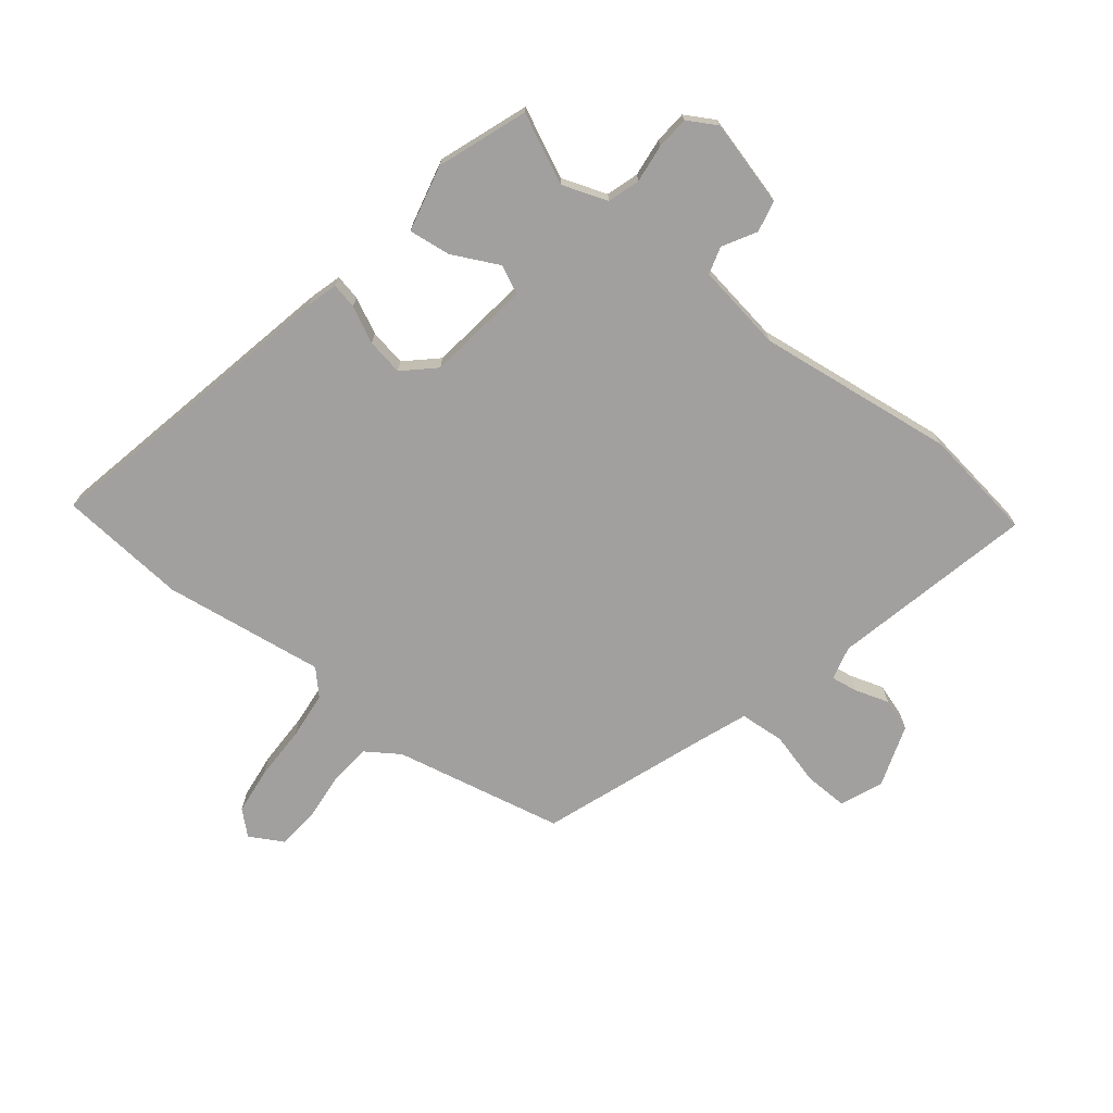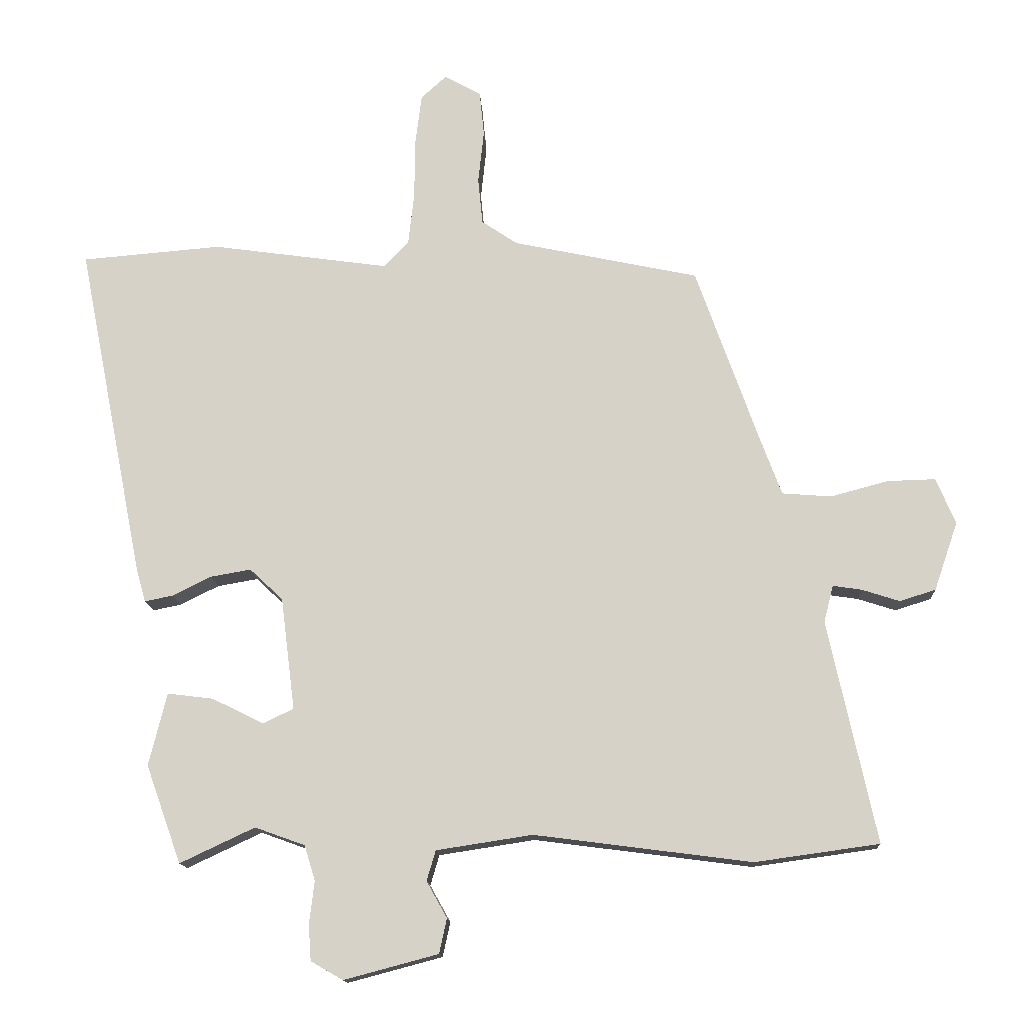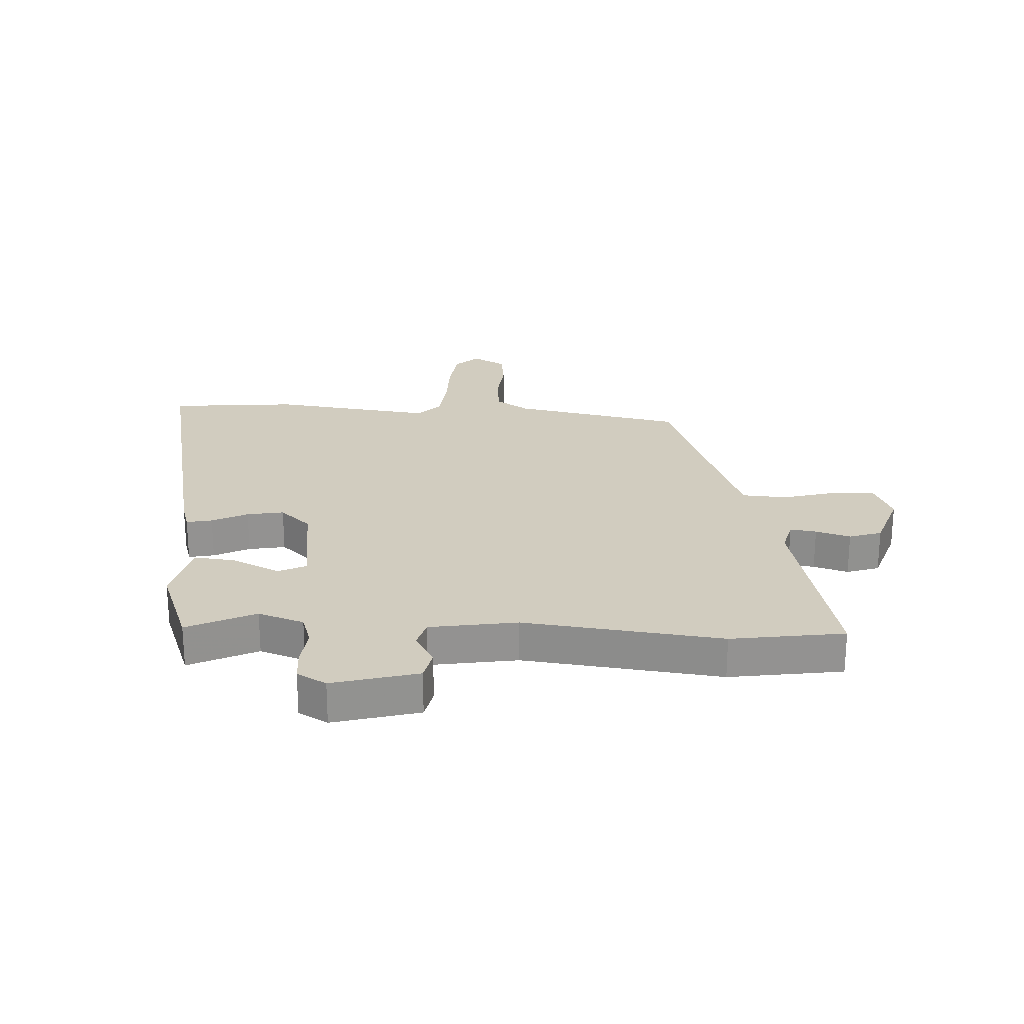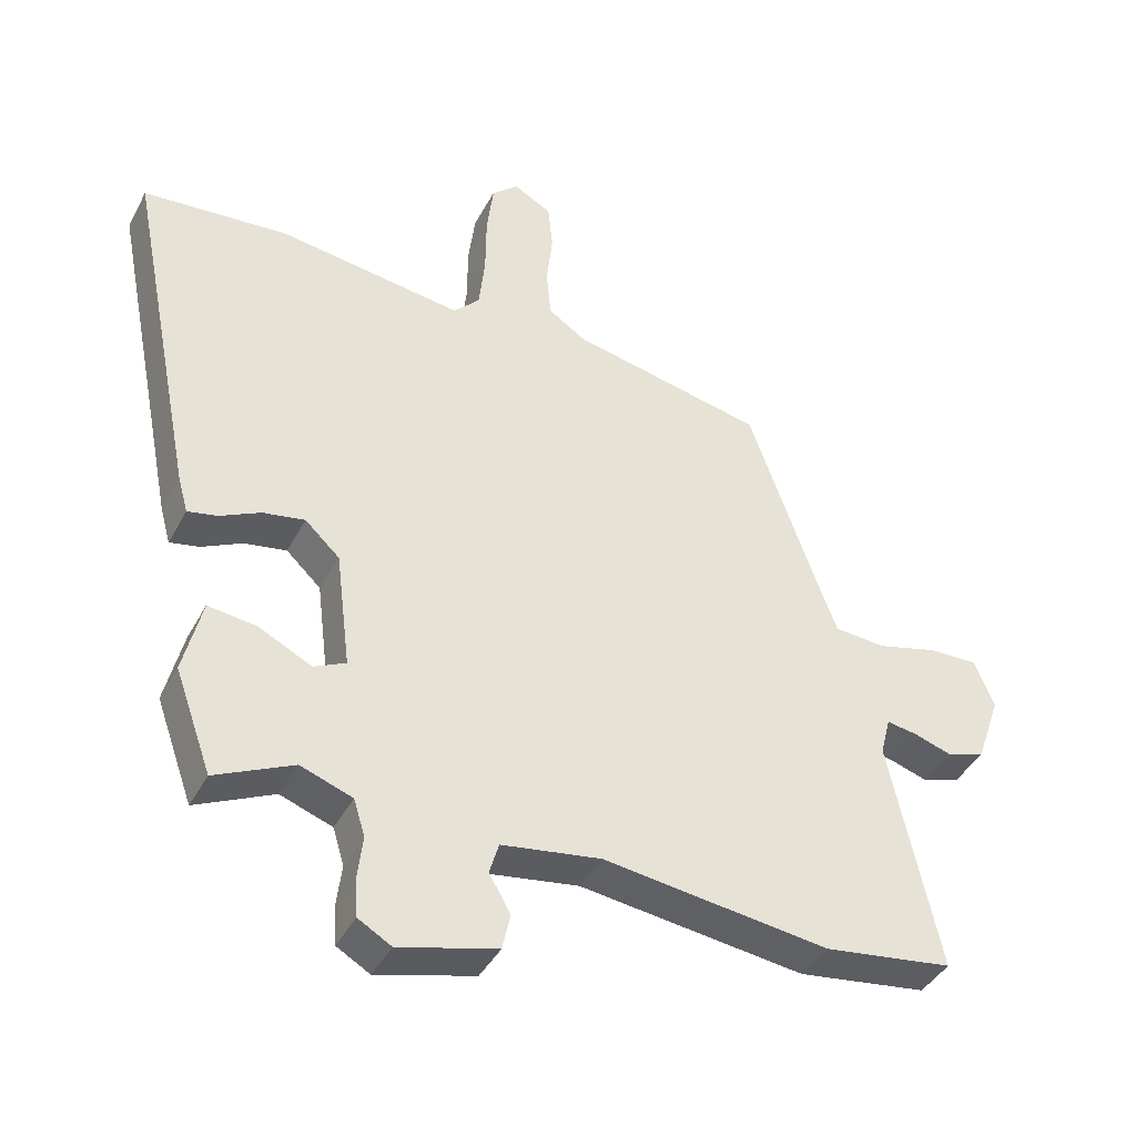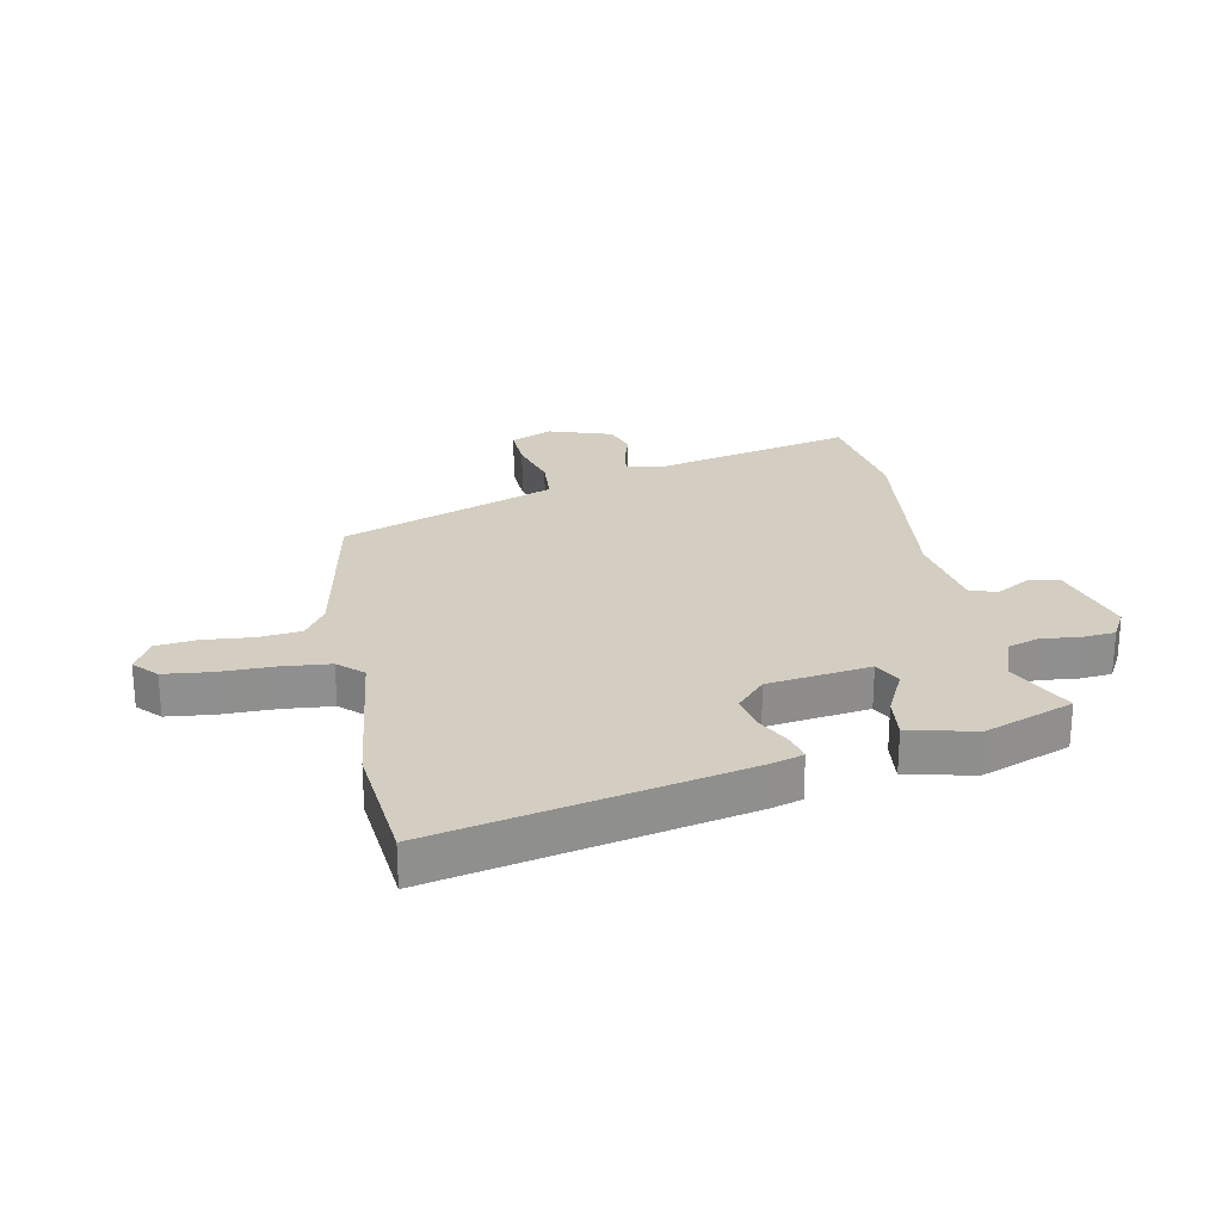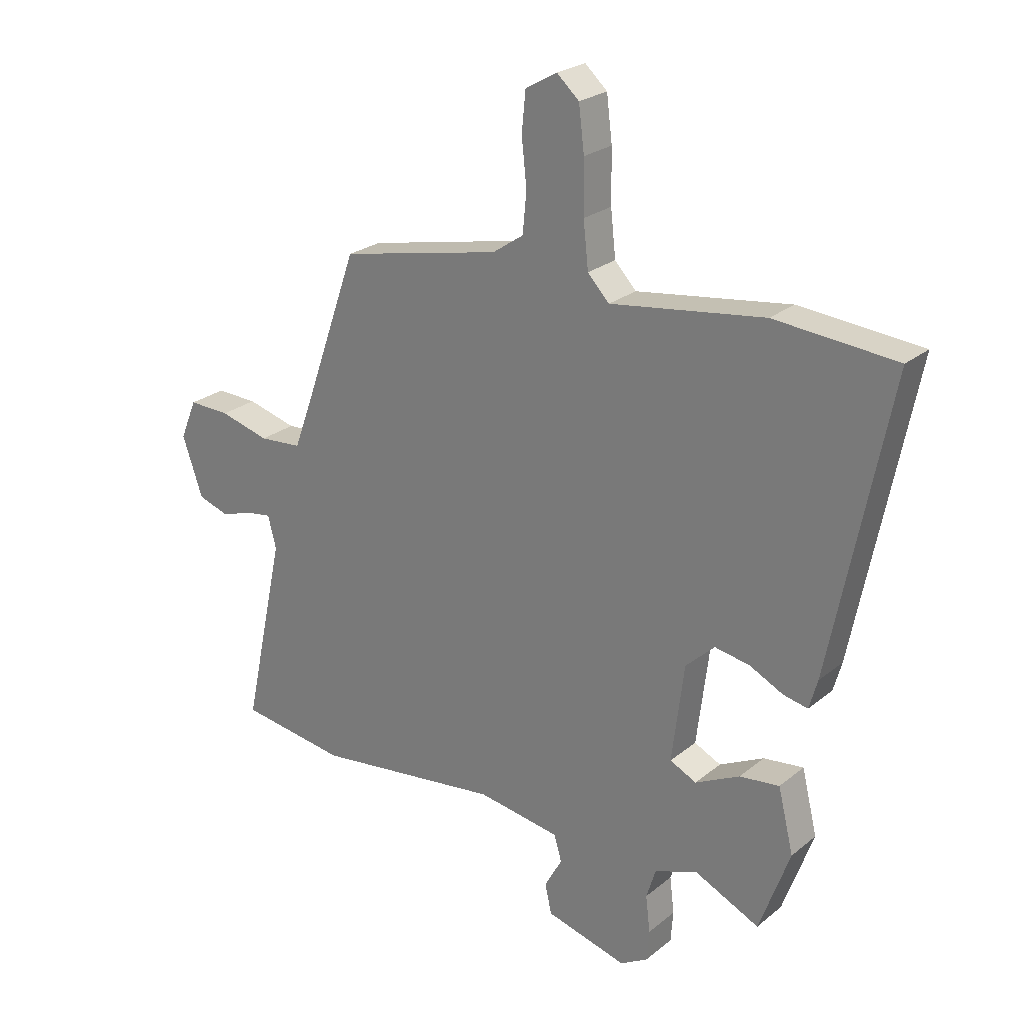
<metadata>
{"format":"obj","ext":"obj","renderer":"f3d","projection":"perspective","resolution":1024,"background":"white","views":[{"elev":-71.8,"azim":141.4,"up":"+Y"},{"elev":-14.1,"azim":-177.0,"up":"+Z"},{"elev":24.0,"azim":-177.6,"up":"+Y"},{"elev":-40.9,"azim":154.1,"up":"+Z"},{"elev":25.0,"azim":78.0,"up":"+Y"},{"elev":24.5,"azim":37.5,"up":"+Z"}]}
</metadata>
<code>
v -0.357 0.07 0.441
v -0.066 0.07 0.503
v -0.01 0.07 0.541
v -0.003 0.07 0.614
v -0.012 0.07 0.697
v -0.005 0.07 0.768
v 0.052 0.07 0.8
v 0.092 0.07 0.764
v 0.102 0.07 0.684
v 0.103 0.07 0.59
v 0.112 0.07 0.508
v 0.151 0.07 0.467
v 0.428 0.07 0.506
v 0.647 0.07 0.488
v 0.542 0.07 -0.038
v 0.527 0.07 -0.091
v 0.483 0.07 -0.082
v 0.422 0.07 -0.052
v 0.359 0.07 -0.041
v 0.307 0.07 -0.09
v 0.285 0.07 -0.266
v 0.333 0.07 -0.289
v 0.413 0.07 -0.249
v 0.485 0.07 -0.24
v 0.513 0.07 -0.354
v 0.458 0.07 -0.507
v 0.341 0.07 -0.452
v 0.263 0.07 -0.48
v 0.246 0.07 -0.535
v 0.254 0.07 -0.601
v 0.25 0.07 -0.657
v 0.2 0.07 -0.686
v 0.053 0.07 -0.647
v 0.041 0.07 -0.593
v 0.073 0.07 -0.536
v 0.059 0.07 -0.489
v -0.091 0.07 -0.466
v -0.43 0.07 -0.51
v -0.624 0.07 -0.483
v -0.549 0.07 -0.136
v -0.564 0.07 -0.078
v -0.609 0.07 -0.085
v -0.668 0.07 -0.104
v -0.724 0.07 -0.086
v -0.761 0.07 0.021
v -0.731 0.07 0.093
v -0.656 0.07 0.091
v -0.566 0.07 0.067
v -0.489 0.07 0.073
v -0.456 0.07 0.162
v -0.357 0 0.441
v -0.066 0 0.503
v -0.01 0 0.541
v -0.003 0 0.614
v -0.012 0 0.697
v -0.005 0 0.768
v 0.052 0 0.8
v 0.092 0 0.764
v 0.102 0 0.684
v 0.103 0 0.59
v 0.112 0 0.508
v 0.151 0 0.467
v 0.428 0 0.506
v 0.647 0 0.488
v 0.542 0 -0.038
v 0.527 0 -0.091
v 0.483 0 -0.082
v 0.422 0 -0.052
v 0.359 0 -0.041
v 0.307 0 -0.09
v 0.285 0 -0.266
v 0.333 0 -0.289
v 0.413 0 -0.249
v 0.485 0 -0.24
v 0.513 0 -0.354
v 0.458 0 -0.507
v 0.341 0 -0.452
v 0.263 0 -0.48
v 0.246 0 -0.535
v 0.254 0 -0.601
v 0.25 0 -0.657
v 0.2 0 -0.686
v 0.053 0 -0.647
v 0.041 0 -0.593
v 0.073 0 -0.536
v 0.059 0 -0.489
v -0.091 0 -0.466
v -0.43 0 -0.51
v -0.624 0 -0.483
v -0.549 0 -0.136
v -0.564 0 -0.078
v -0.609 0 -0.085
v -0.668 0 -0.104
v -0.724 0 -0.086
v -0.761 0 0.021
v -0.731 0 0.093
v -0.656 0 0.091
v -0.566 0 0.067
v -0.489 0 0.073
v -0.456 0 0.162
f 45 46 47 48
f 45 48 49
f 42 43 44 45
f 41 42 45 49
f 40 41 49
f 37 38 39 40
f 36 37 40 49
f 32 33 34 35
f 32 35 36
f 29 30 31 32
f 29 32 36
f 28 29 36 49
f 24 25 26 27
f 22 23 24 27
f 21 22 27 28
f 15 16 17 18
f 15 18 19
f 12 13 14 15
f 11 12 15 19
f 7 8 9 10
f 7 10 11
f 4 5 6 7
f 3 4 7 11
f 2 3 11 19
f 50 1 2 19
f 21 28 49 50
f 20 21 50
f 19 20 50
f 98 97 96 95
f 99 98 95
f 95 94 93 92
f 99 95 92 91
f 99 91 90
f 90 89 88 87
f 99 90 87 86
f 85 84 83 82
f 86 85 82
f 82 81 80 79
f 86 82 79
f 99 86 79 78
f 77 76 75 74
f 77 74 73 72
f 78 77 72 71
f 68 67 66 65
f 69 68 65
f 65 64 63 62
f 69 65 62 61
f 60 59 58 57
f 61 60 57
f 57 56 55 54
f 61 57 54 53
f 69 61 53 52
f 69 52 51 100
f 100 99 78 71
f 100 71 70
f 100 70 69
f 1 51 52 2
f 2 52 53 3
f 3 53 54 4
f 4 54 55 5
f 5 55 56 6
f 6 56 57 7
f 7 57 58 8
f 8 58 59 9
f 9 59 60 10
f 10 60 61 11
f 11 61 62 12
f 12 62 63 13
f 13 63 64 14
f 14 64 65 15
f 15 65 66 16
f 16 66 67 17
f 17 67 68 18
f 18 68 69 19
f 19 69 70 20
f 20 70 71 21
f 21 71 72 22
f 22 72 73 23
f 23 73 74 24
f 24 74 75 25
f 25 75 76 26
f 26 76 77 27
f 27 77 78 28
f 28 78 79 29
f 29 79 80 30
f 30 80 81 31
f 31 81 82 32
f 32 82 83 33
f 33 83 84 34
f 34 84 85 35
f 35 85 86 36
f 36 86 87 37
f 37 87 88 38
f 38 88 89 39
f 39 89 90 40
f 40 90 91 41
f 41 91 92 42
f 42 92 93 43
f 43 93 94 44
f 44 94 95 45
f 45 95 96 46
f 46 96 97 47
f 47 97 98 48
f 48 98 99 49
f 49 99 100 50
f 50 100 51 1

</code>
